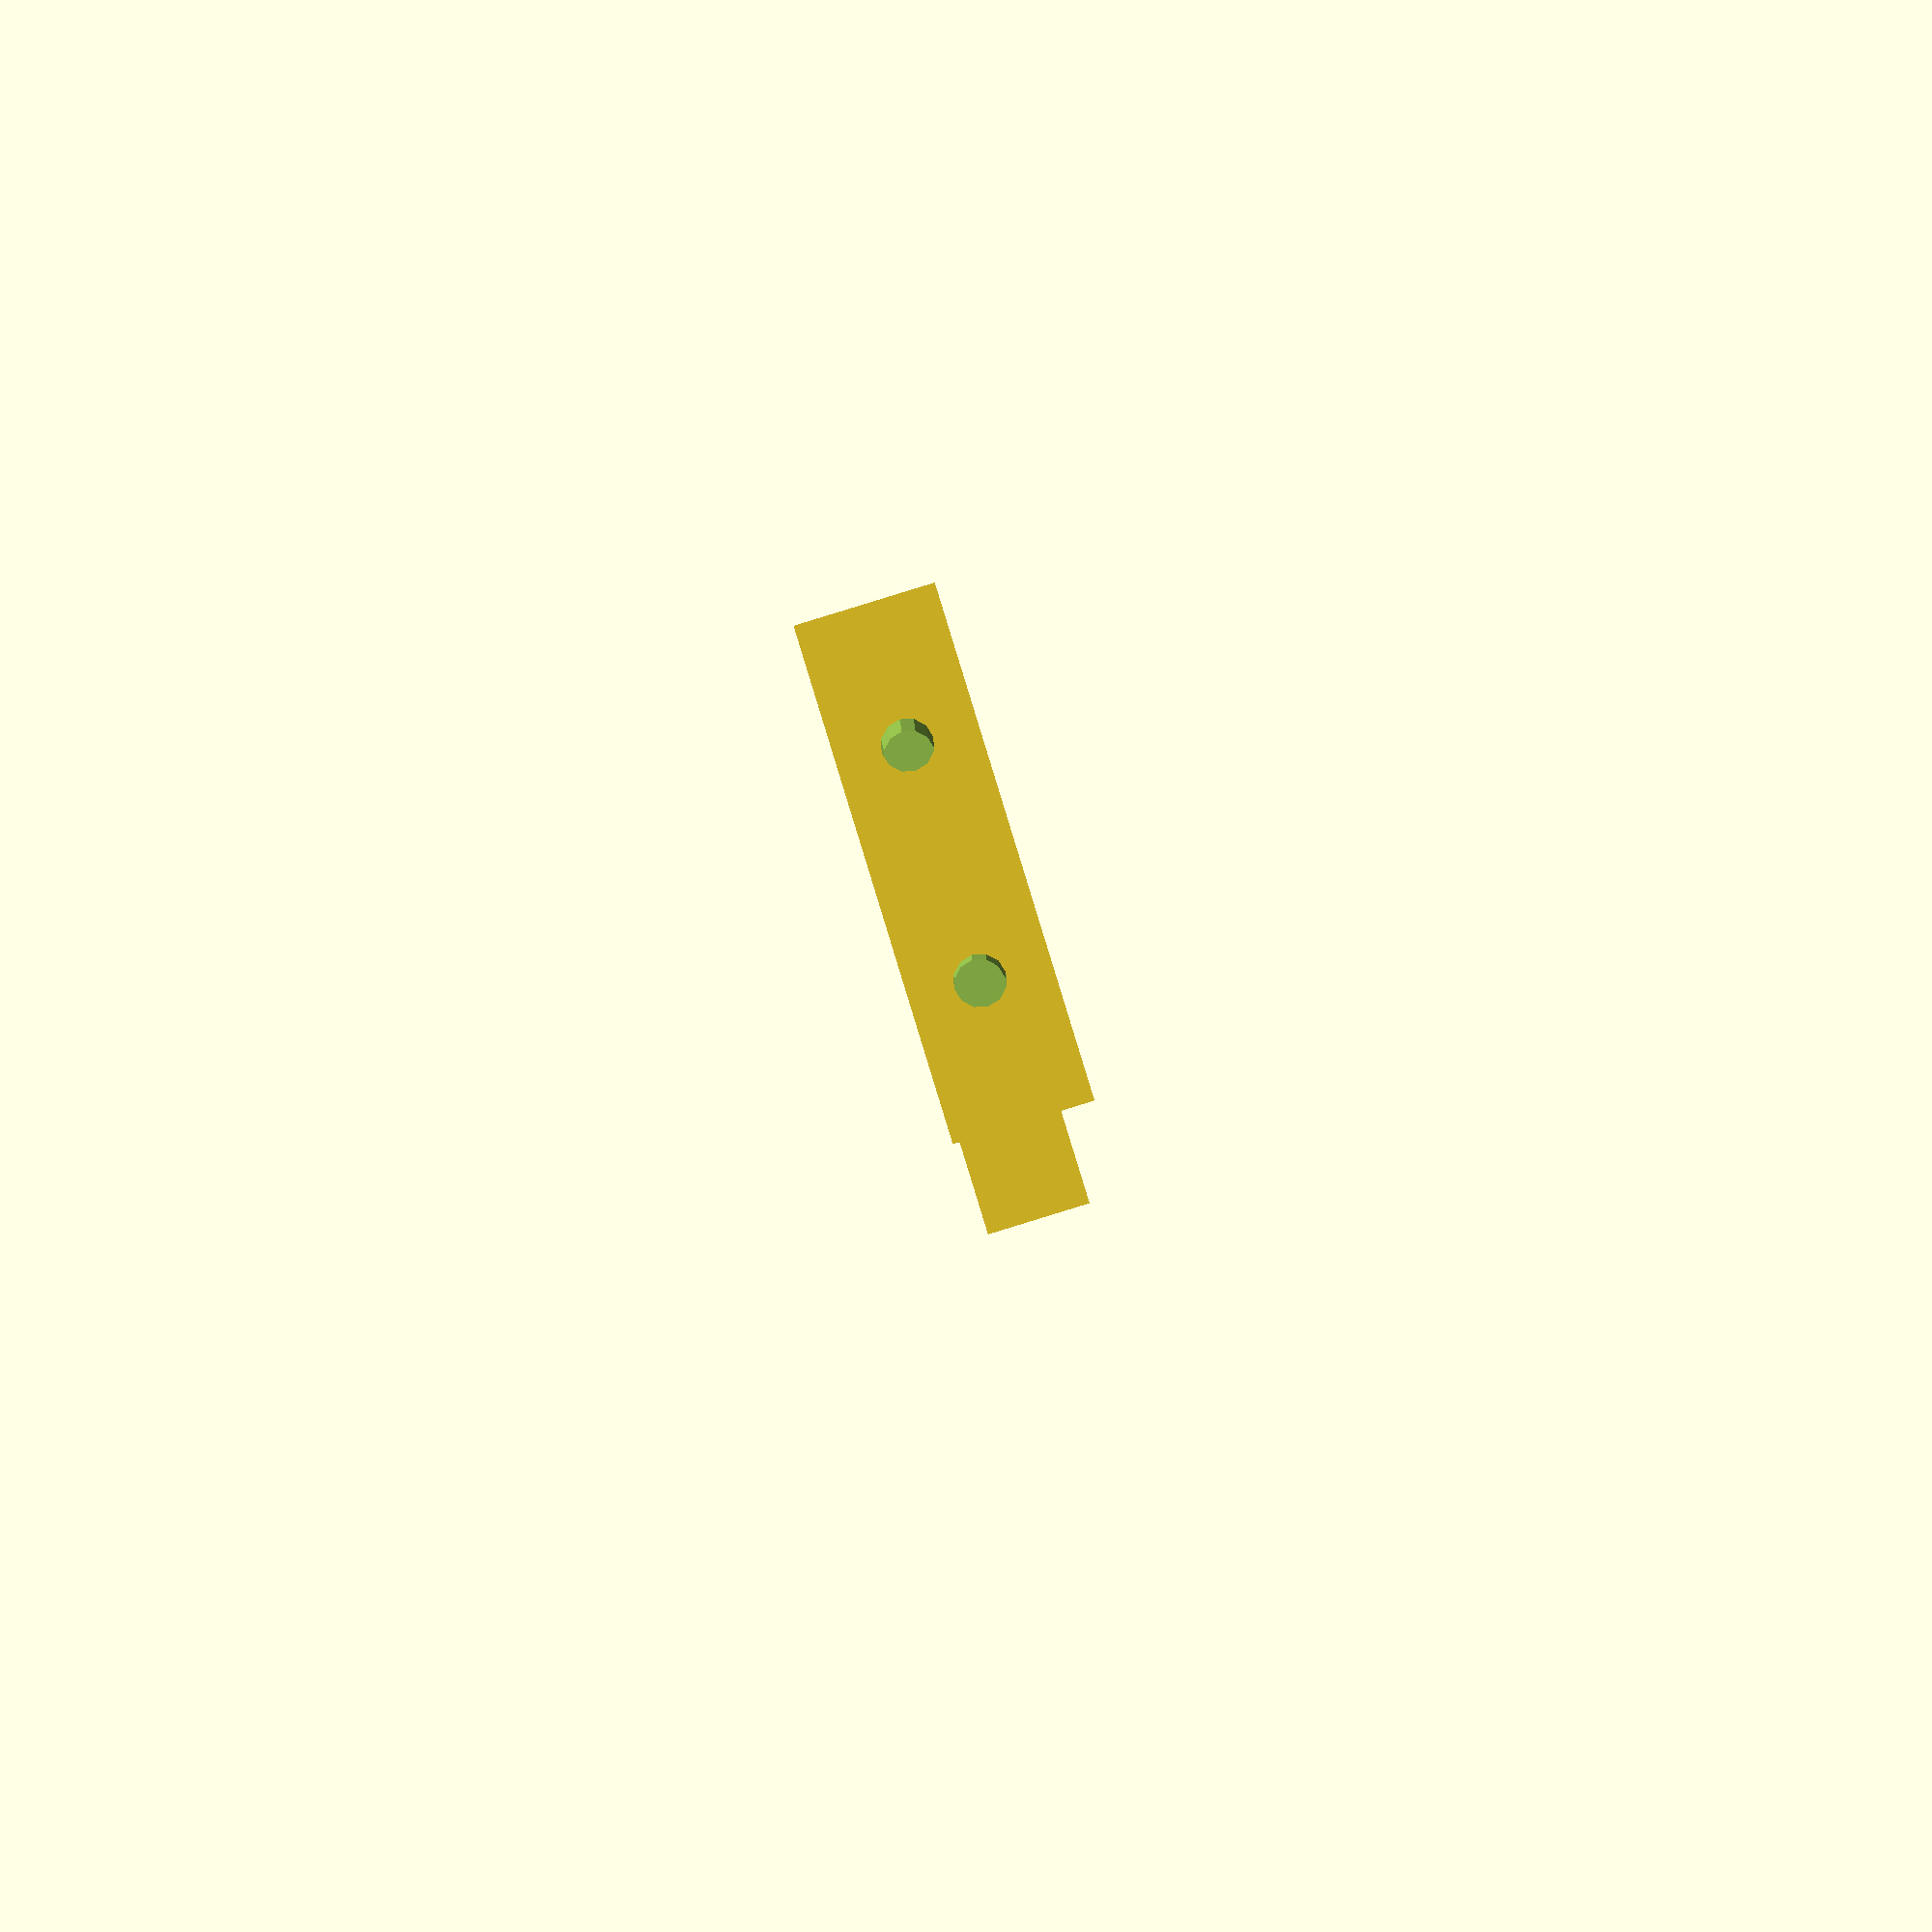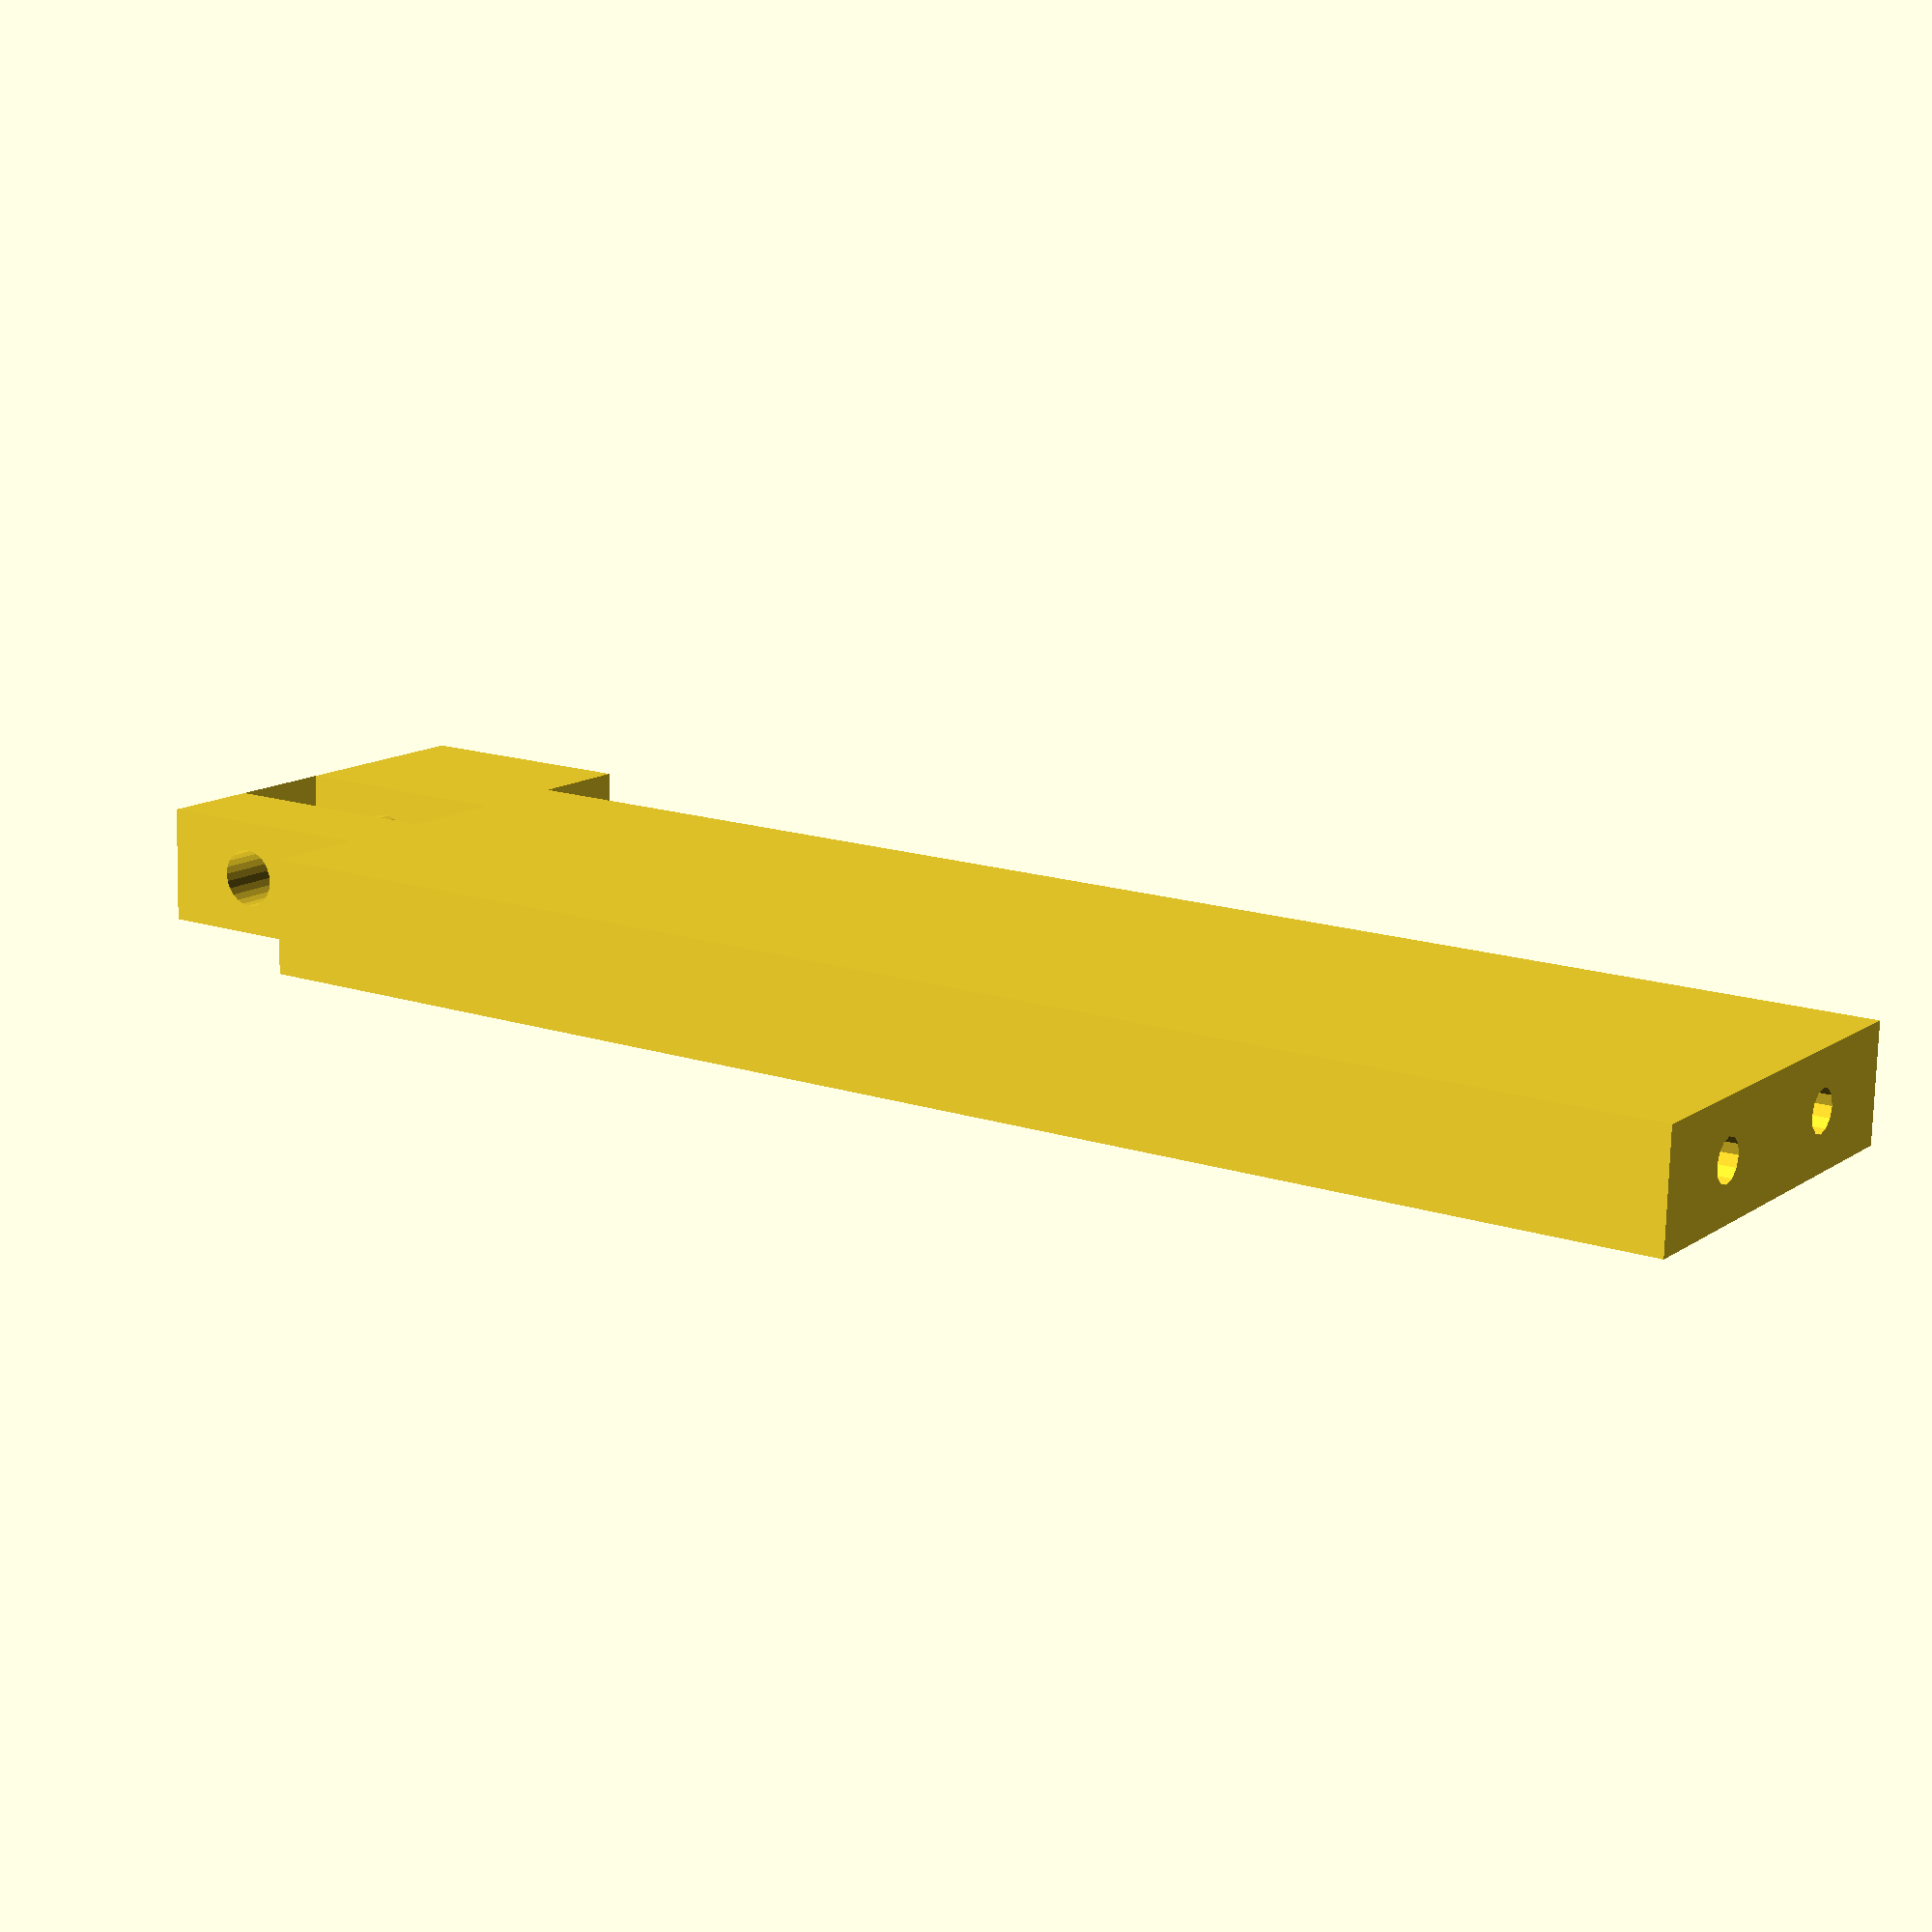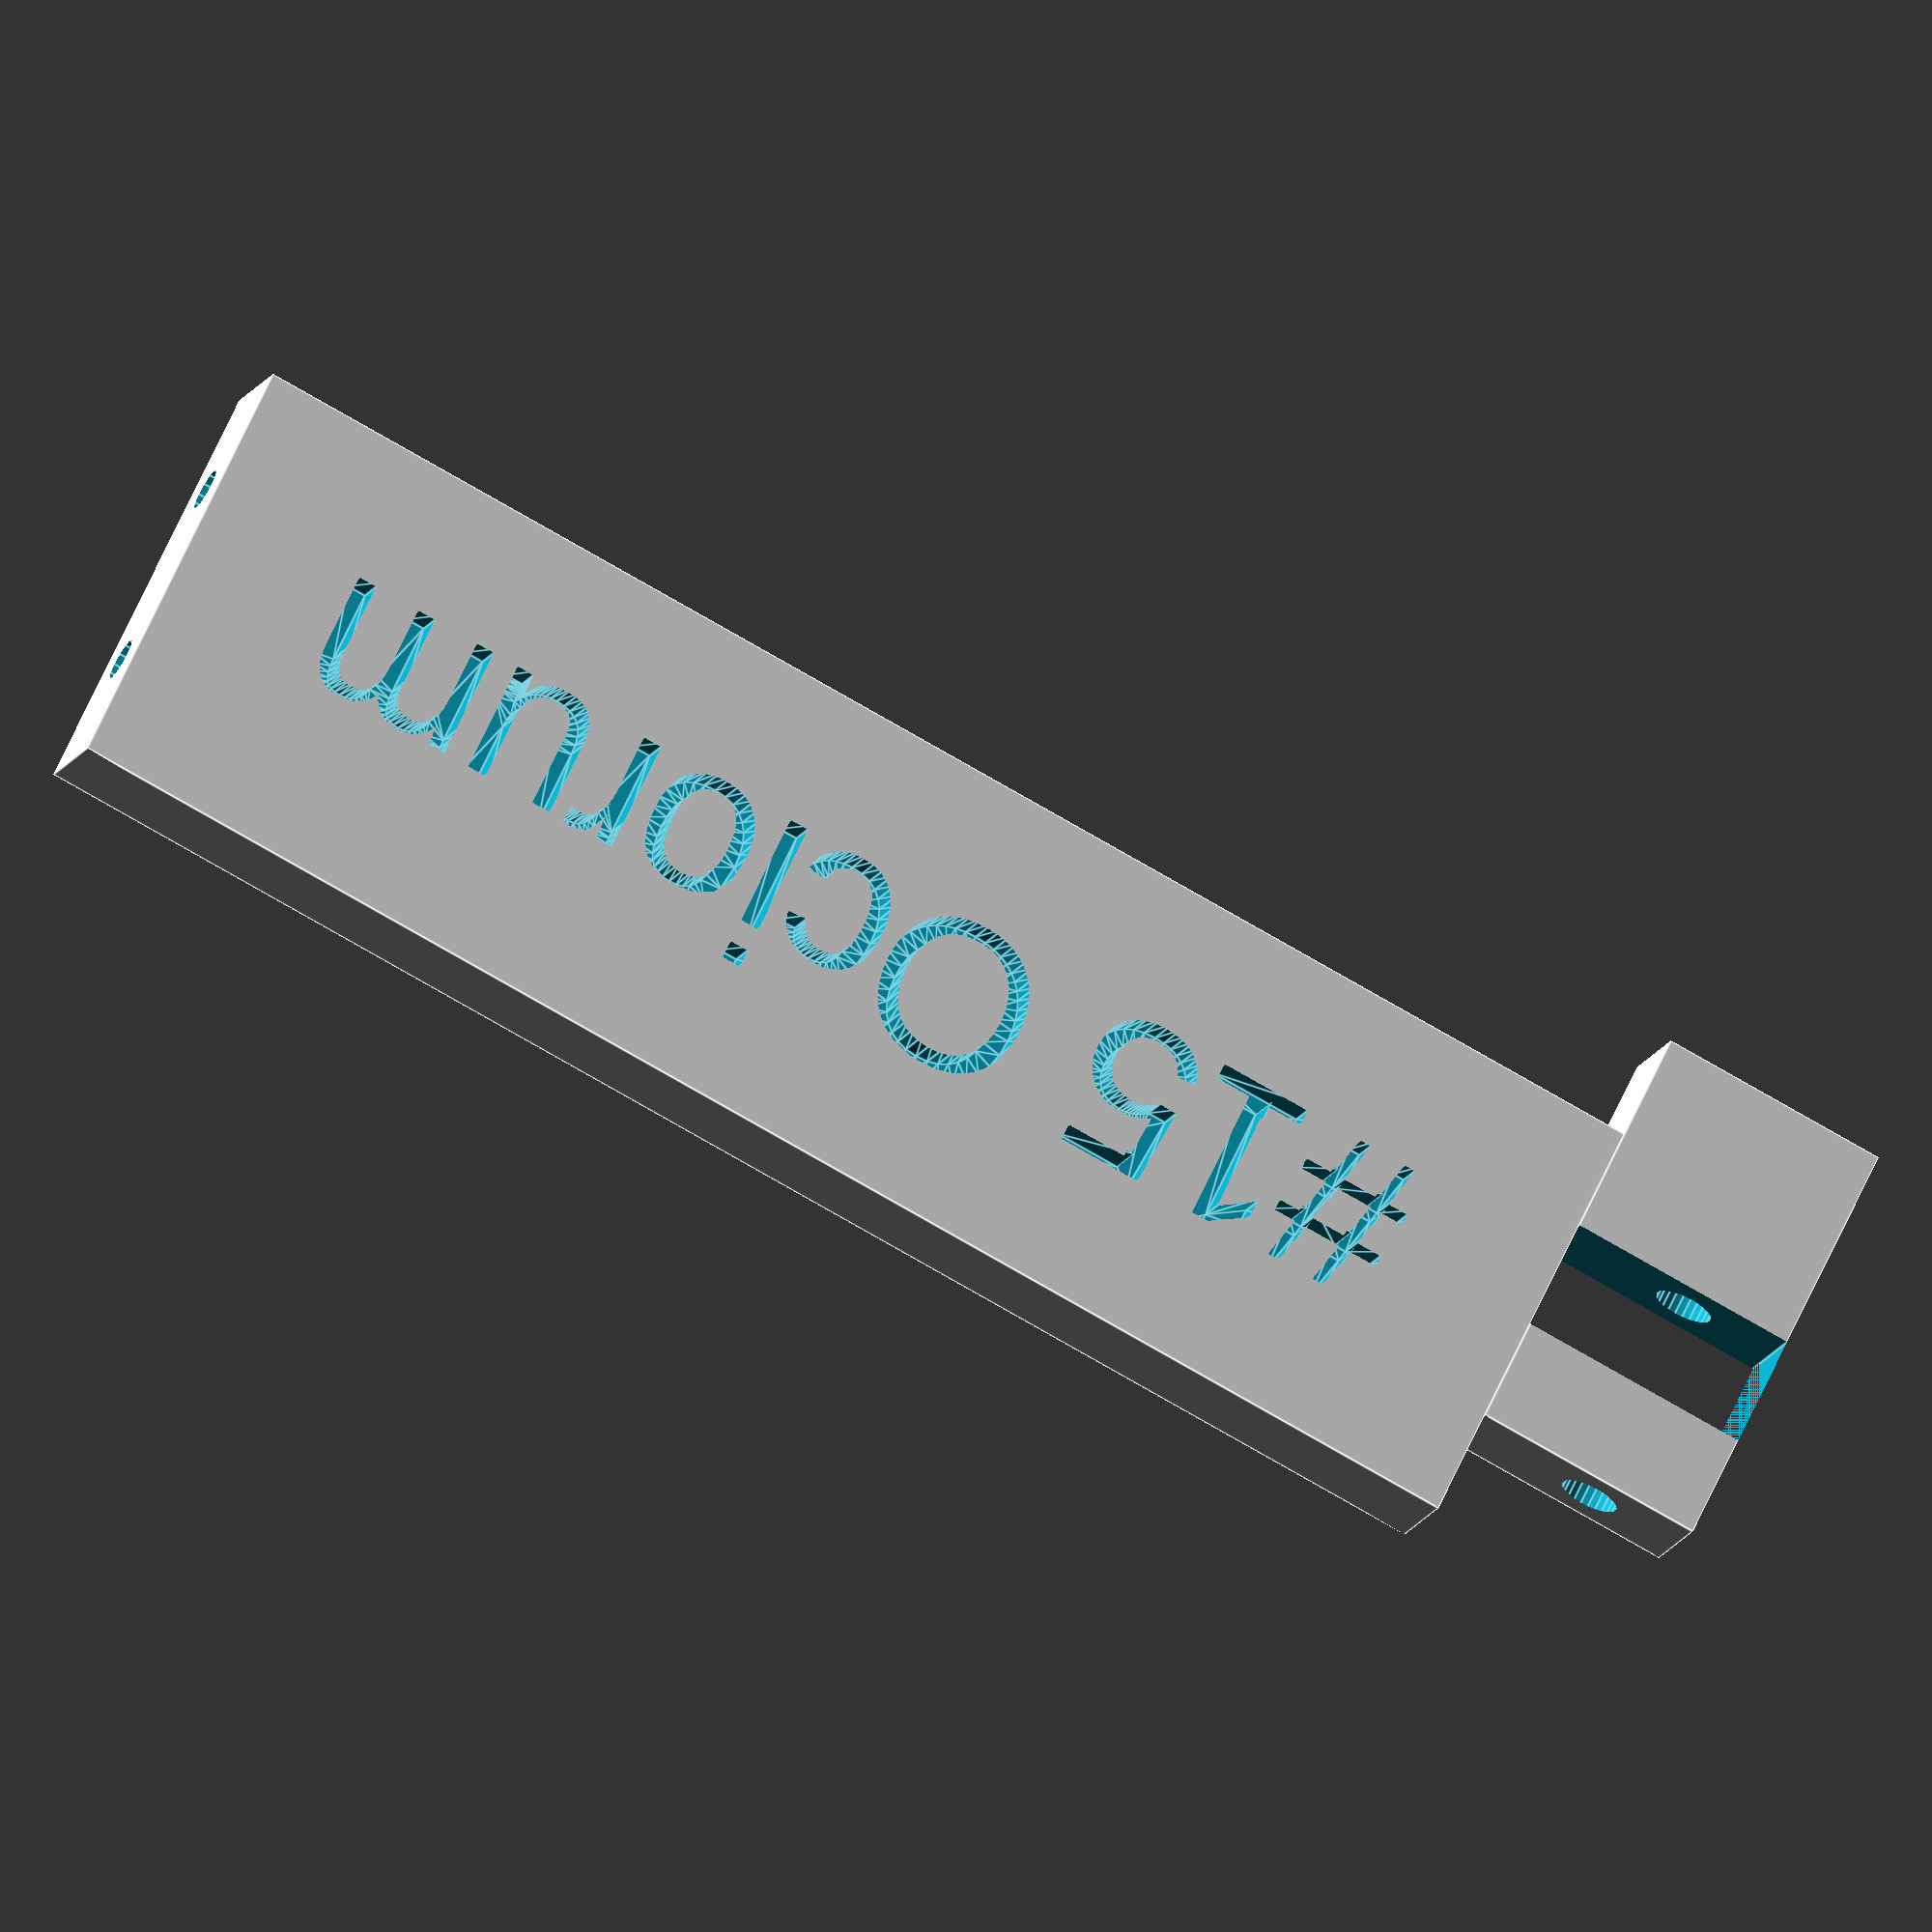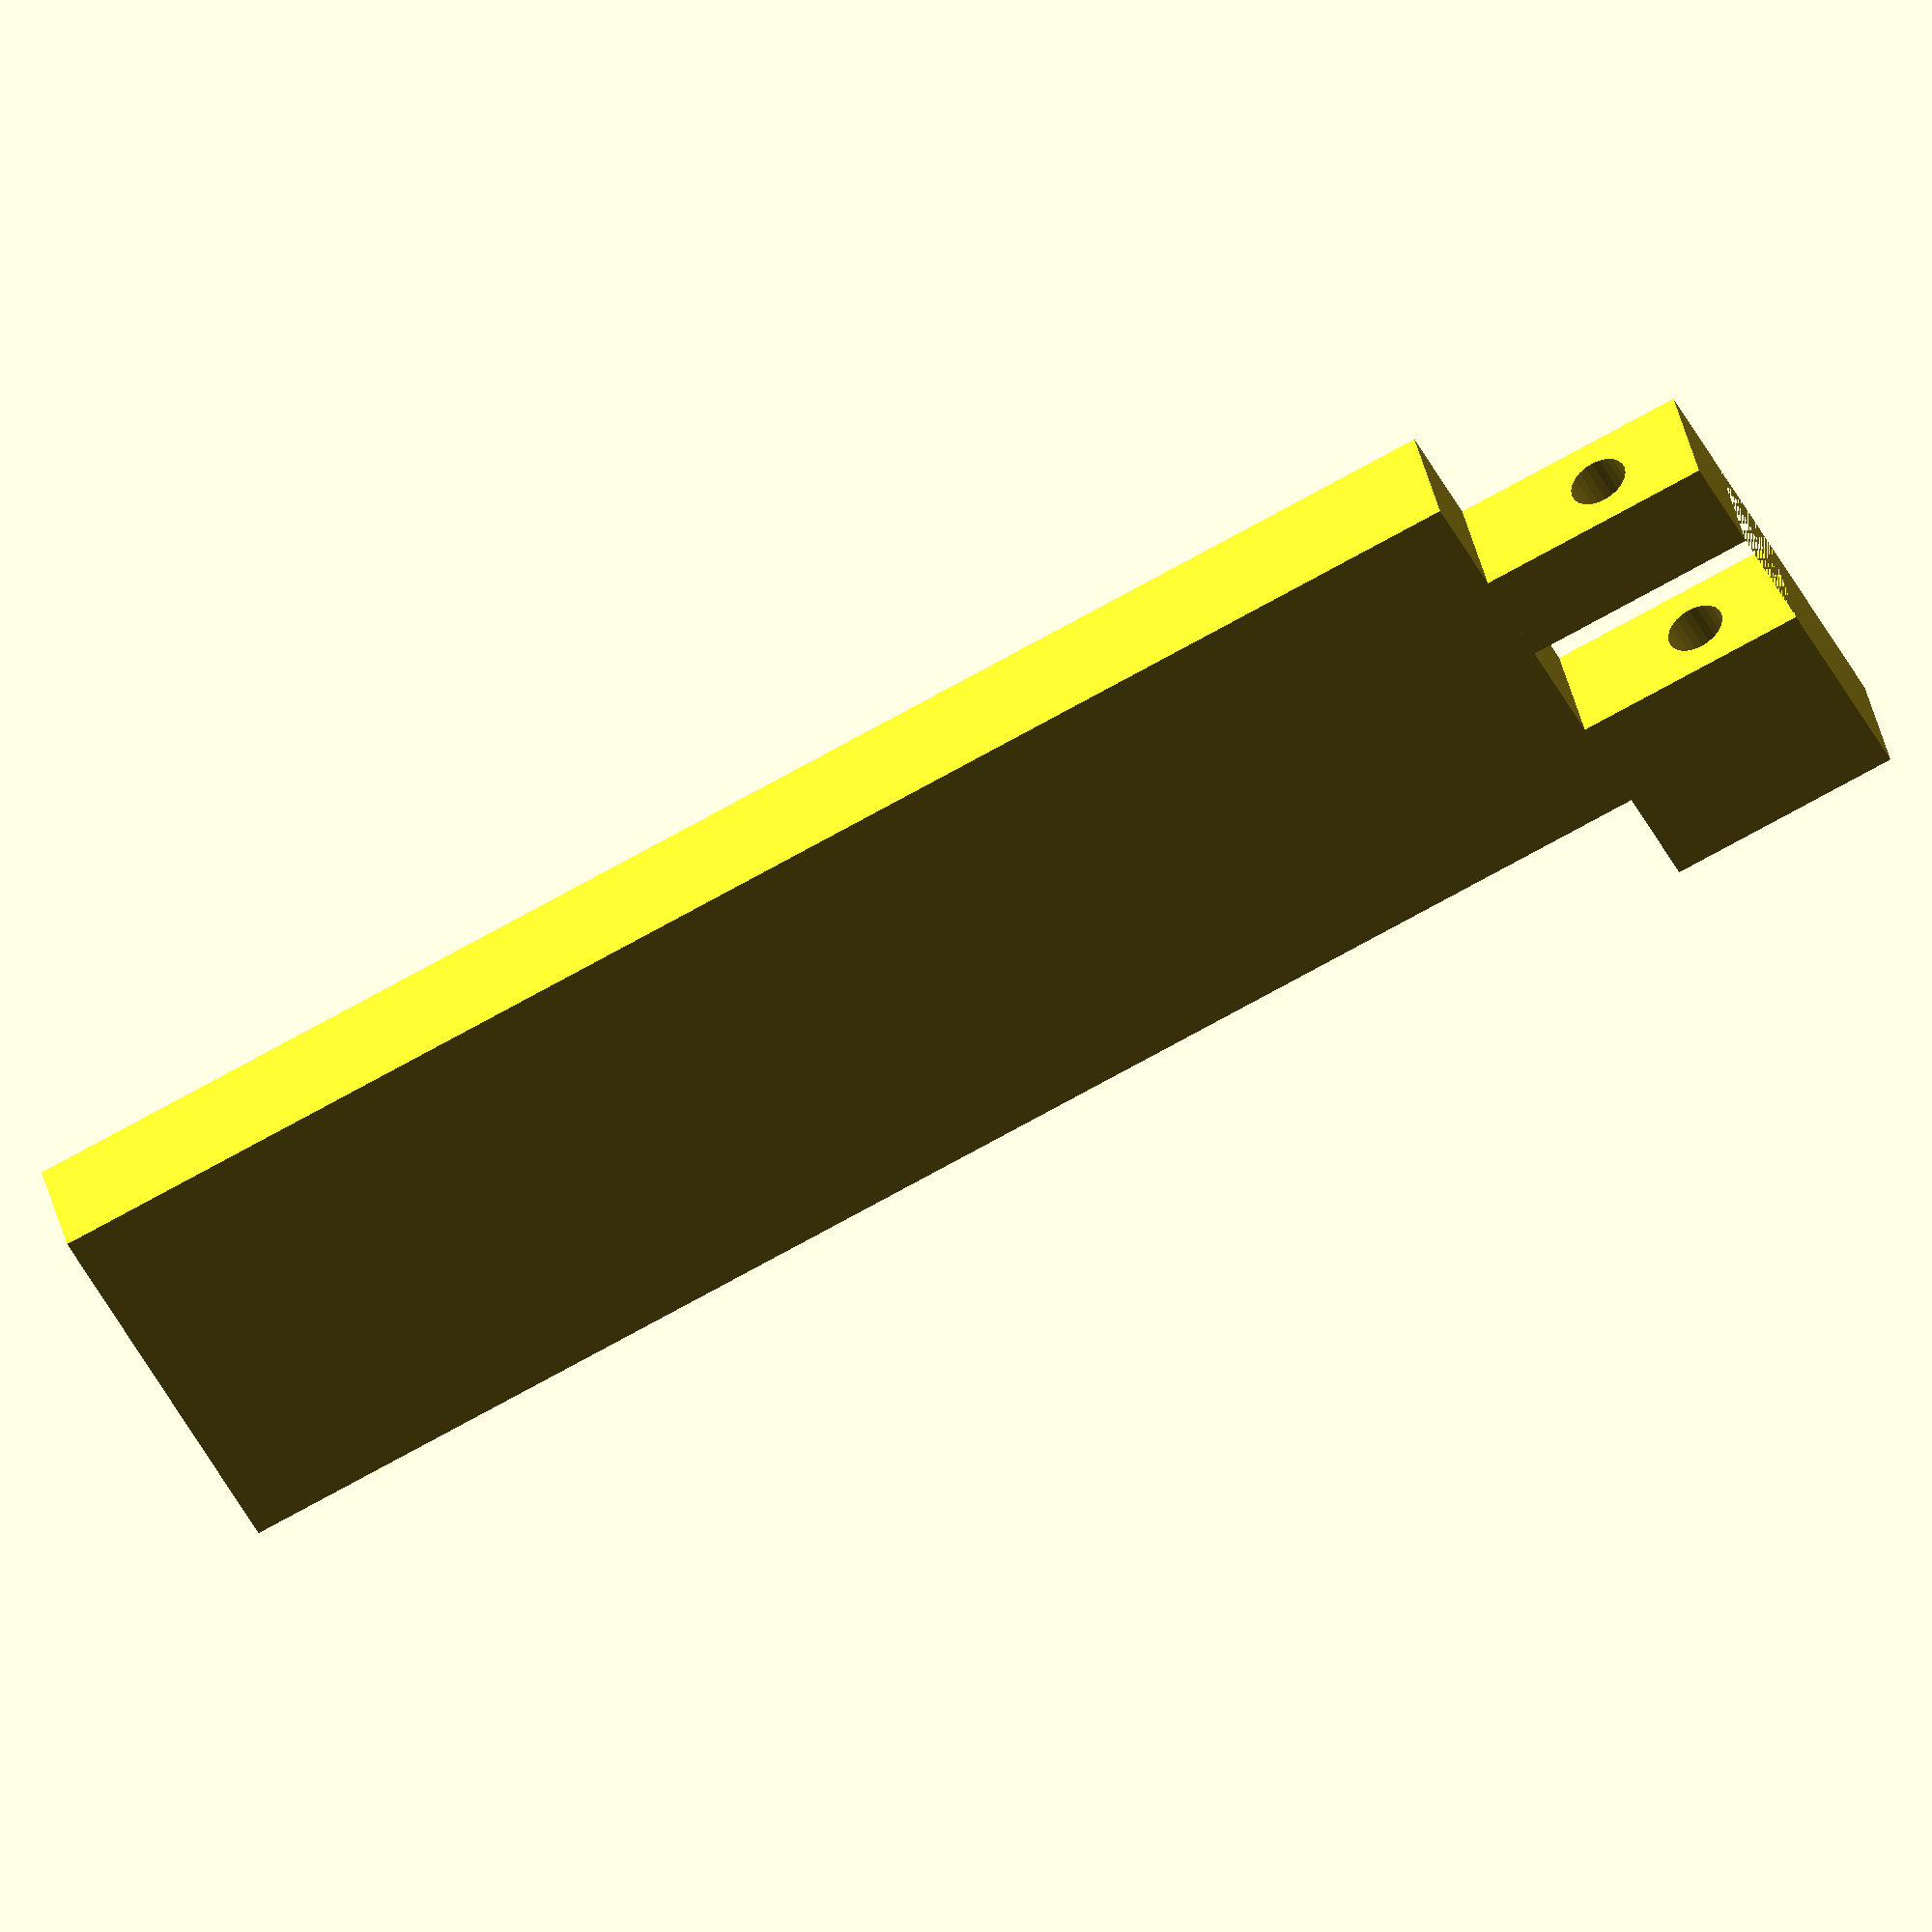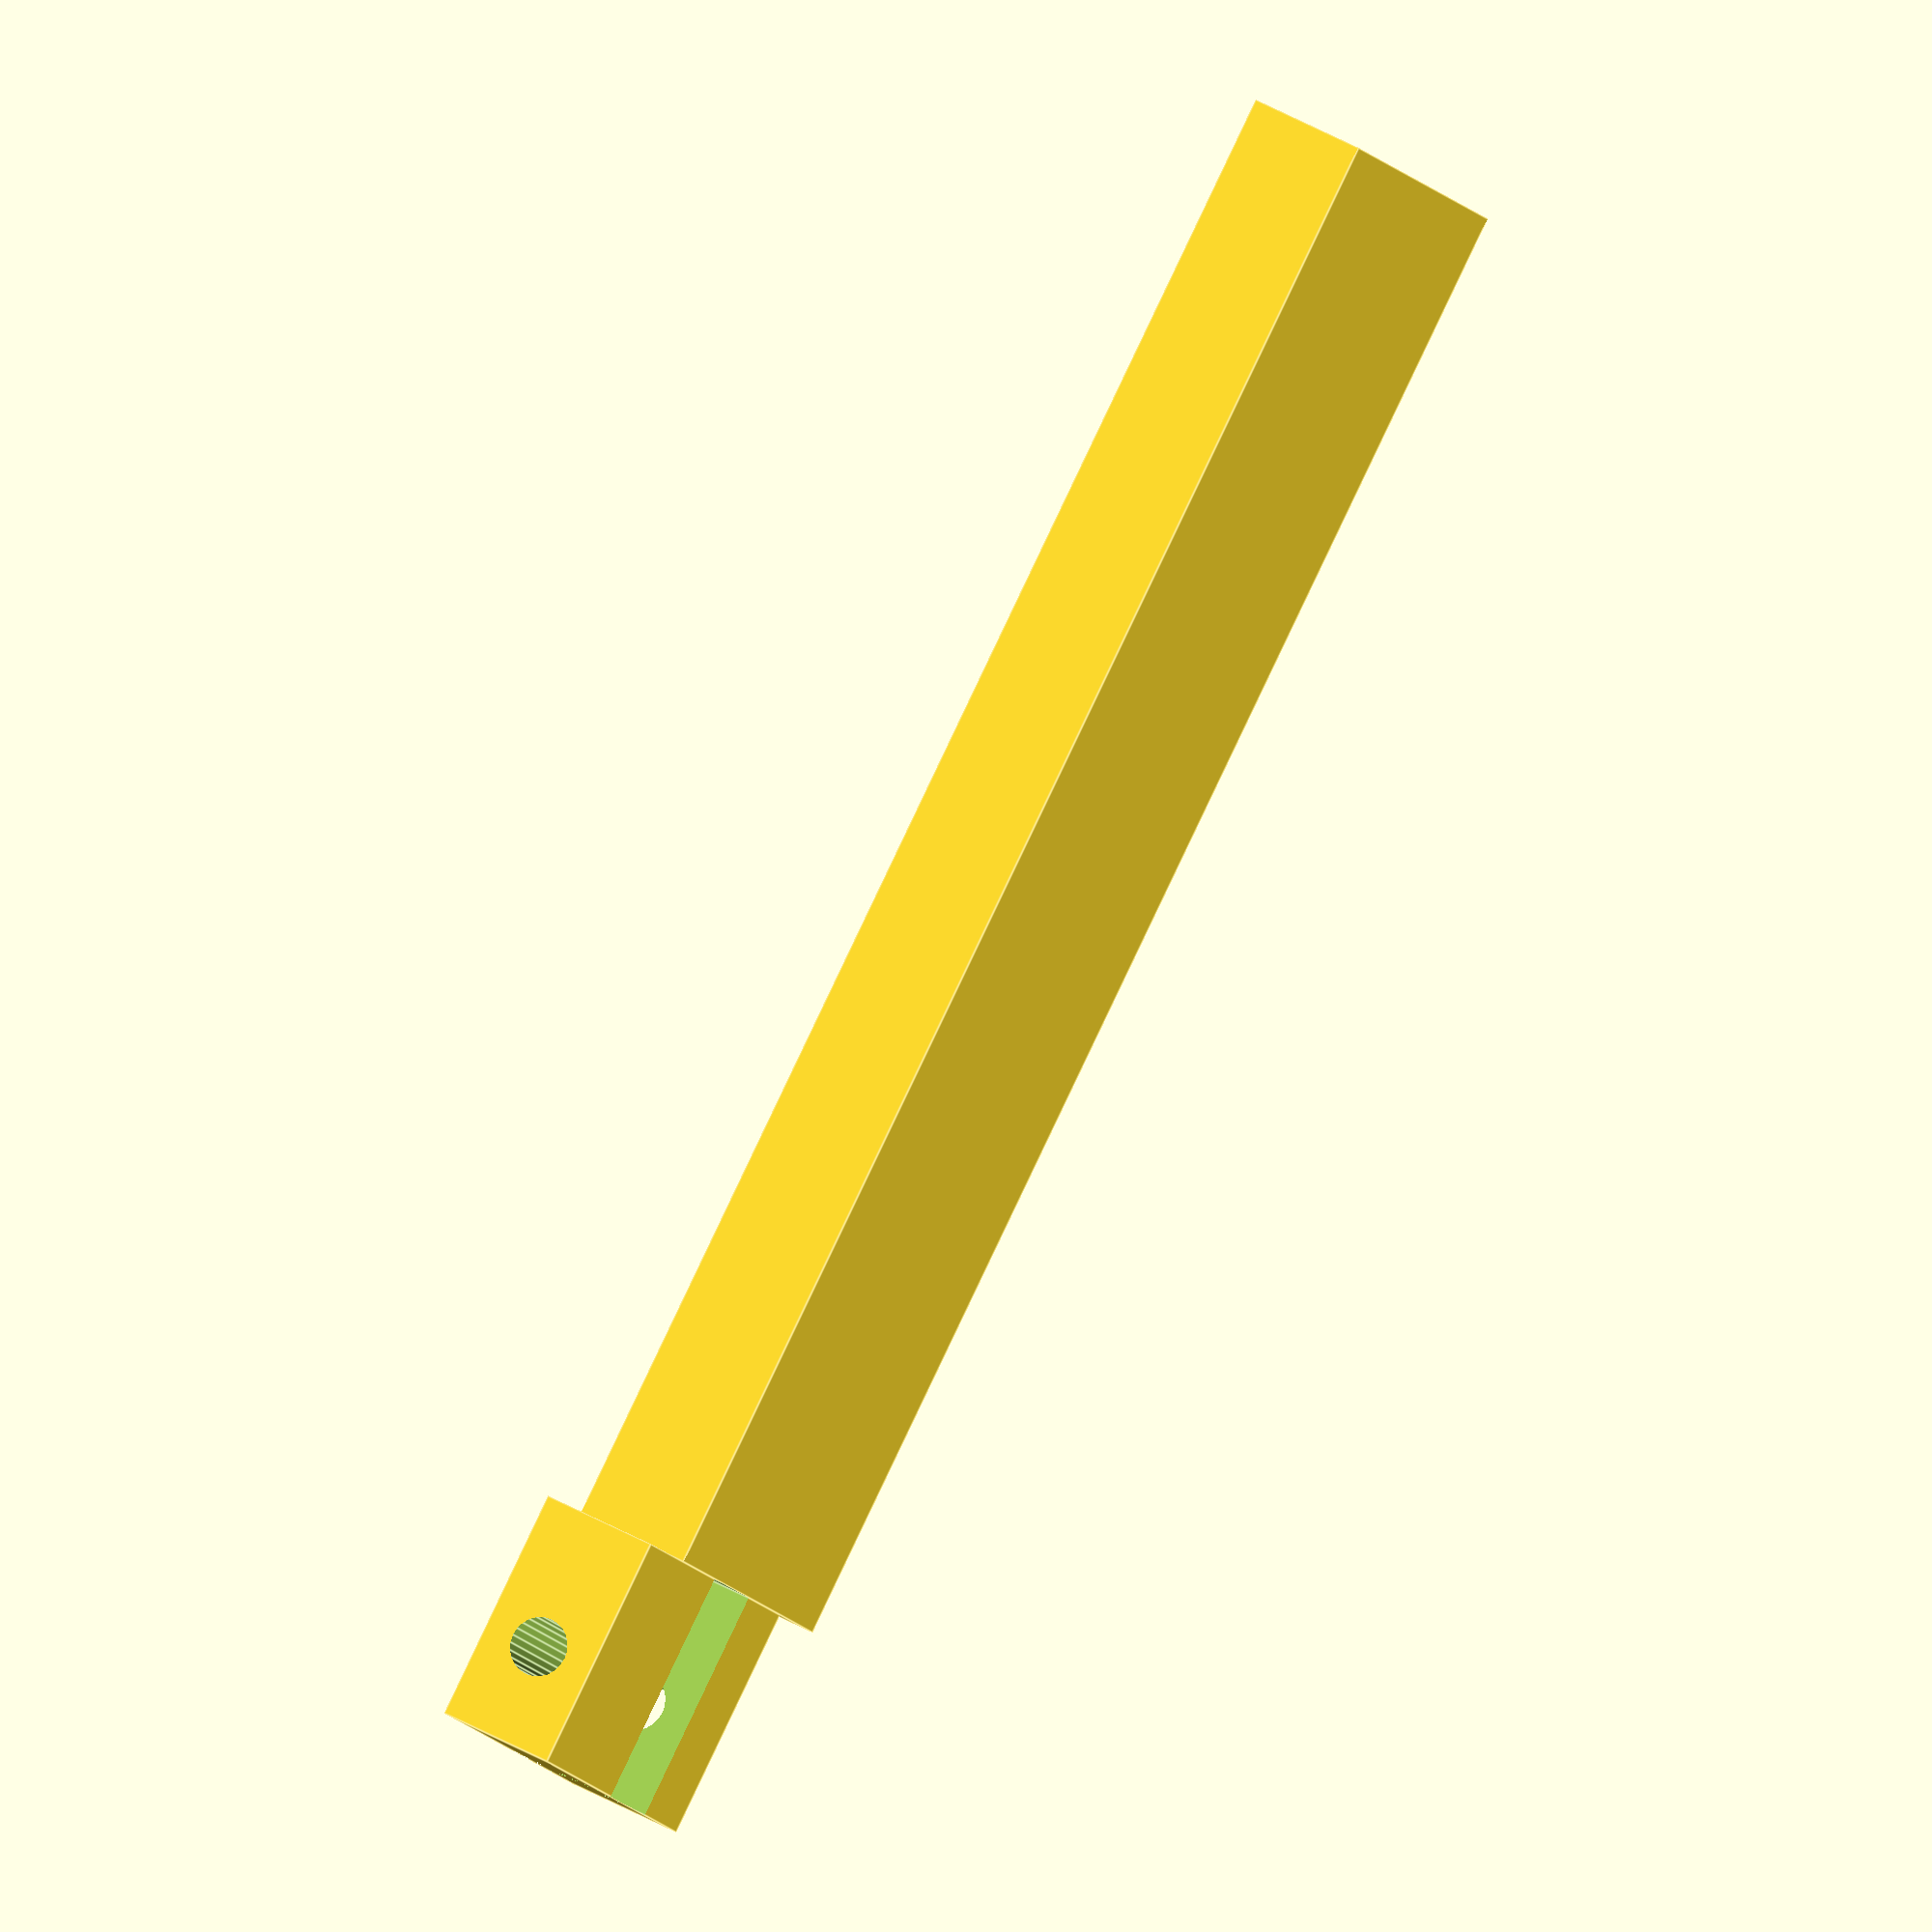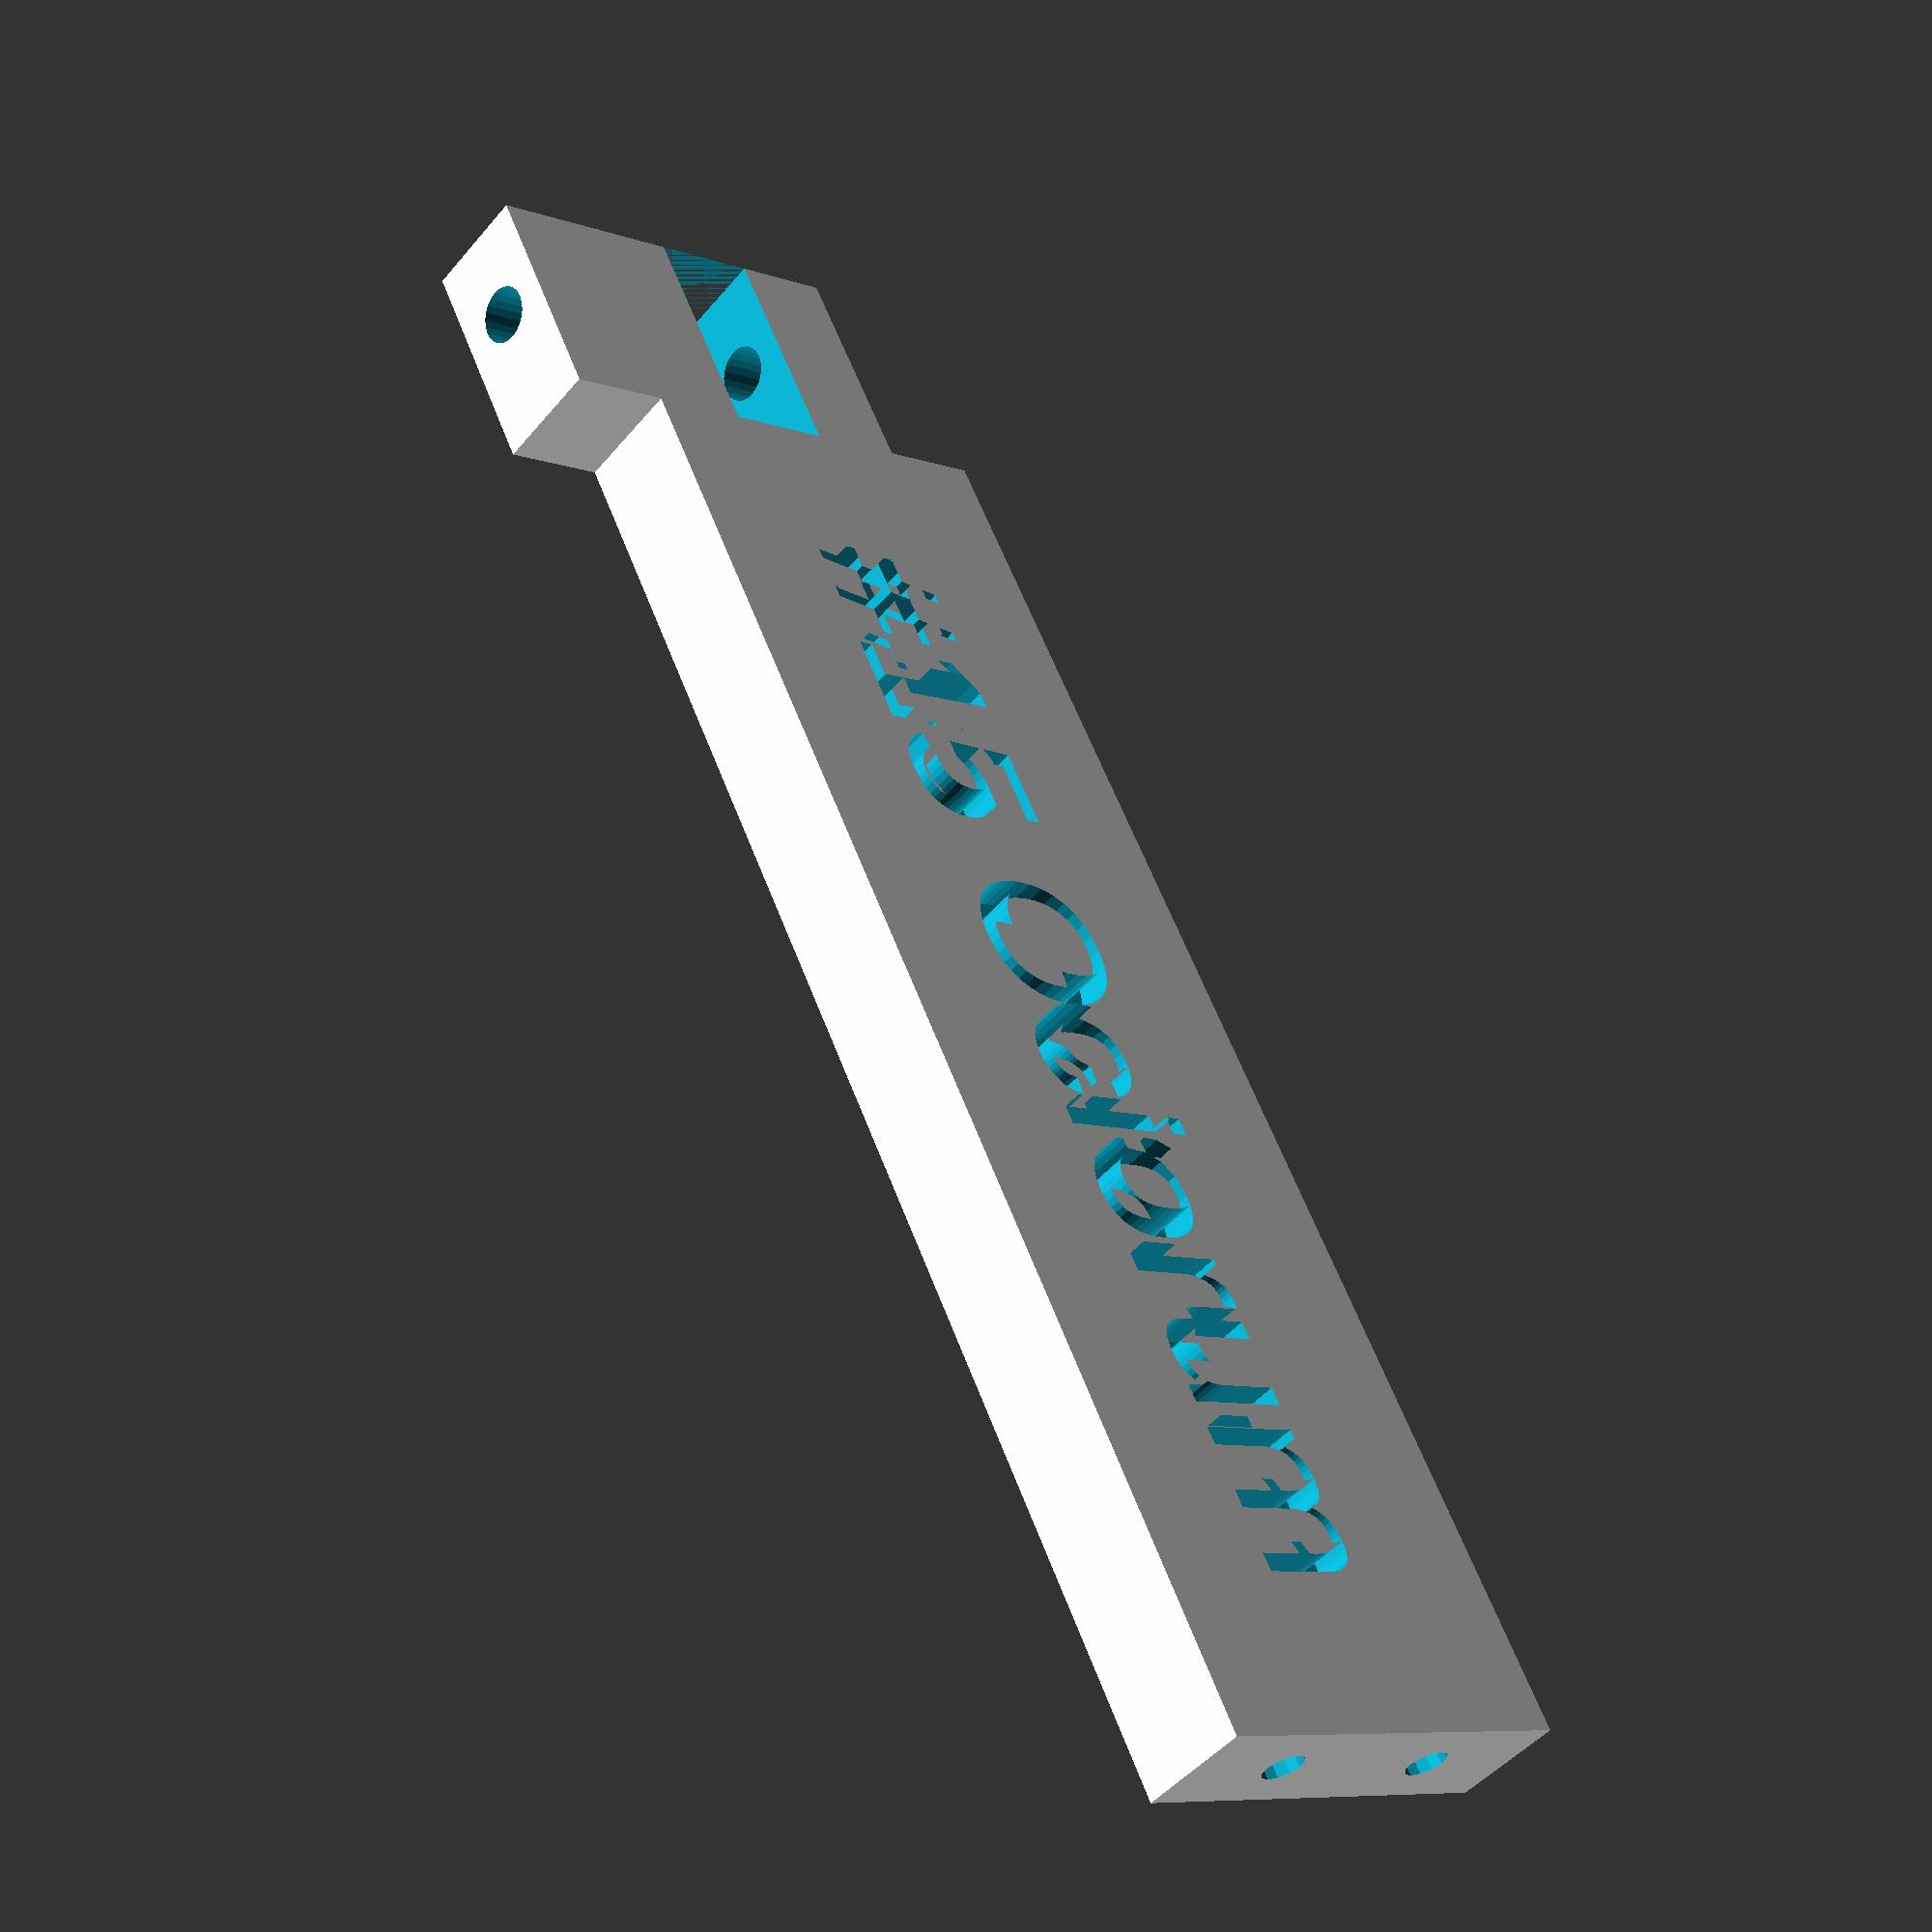
<openscad>
module adncw(text="texto"){
    grosor= 6;
    largo= 78;
    ancho= 22;
    eje=3;
    largodientes= 12;
    anchodientes= 5.5;
    taladro= 2.2;
    tolerancia= 0.15;
    distanciataladroscierre= 10;

    difference() {
        union() {
            cube ([largo, ancho, grosor]);      // bloque principal
            translate ([-largodientes,-anchodientes,0])       cube([largodientes, 22, grosor]);       // positivo dientes         
    }
        translate ([-largodientes,anchodientes-tolerancia,-0.5])         cube ([largodientes,anchodientes+2*tolerancia,grosor+1]);  //resta dientes   
        translate ([-largodientes/2-1,0,grosor/2])   rotate ([90,0,0])   cylinder (h=100,r=eje/2,$fn=24,center=true);   // taladro cable  
        translate ([largo-6,ancho/2+distanciataladroscierre/2,grosor/2])  rotate ([0,90,0]) cylinder (h=15,r=taladro/2, $fn=12);    // taladros cierre
        translate ([largo-6,ancho/2-distanciataladroscierre/2,grosor/2])  rotate ([0,90,0]) cylinder (h=15,r=taladro/2, $fn=12);    // taladros cierre
        translate([largo/2,ancho/2,grosor/2+1]) {   // Texto
            linear_extrude(height = 3) {
                text(text, font = "Liberation Sans", size = 8, valign="center", halign="center");
            }
        }    
    }
}

atcg = "#15 Ociorum";
adncw(atcg);





</openscad>
<views>
elev=91.6 azim=89.6 roll=107.1 proj=p view=wireframe
elev=255.8 azim=326.4 roll=1.4 proj=p view=solid
elev=193.3 azim=26.0 roll=196.4 proj=o view=edges
elev=322.5 azim=26.3 roll=167.7 proj=o view=solid
elev=309.8 azim=214.2 roll=121.4 proj=o view=edges
elev=227.2 azim=243.5 roll=217.6 proj=p view=wireframe
</views>
